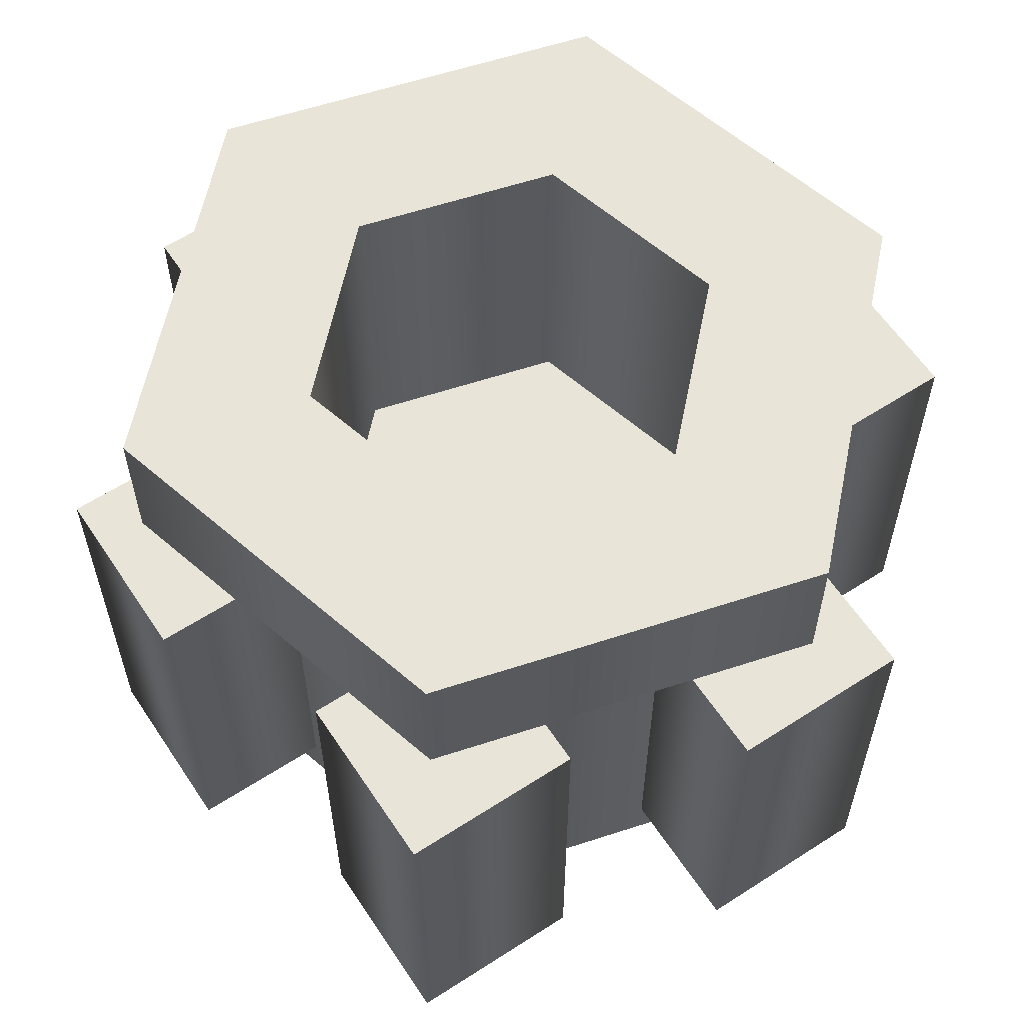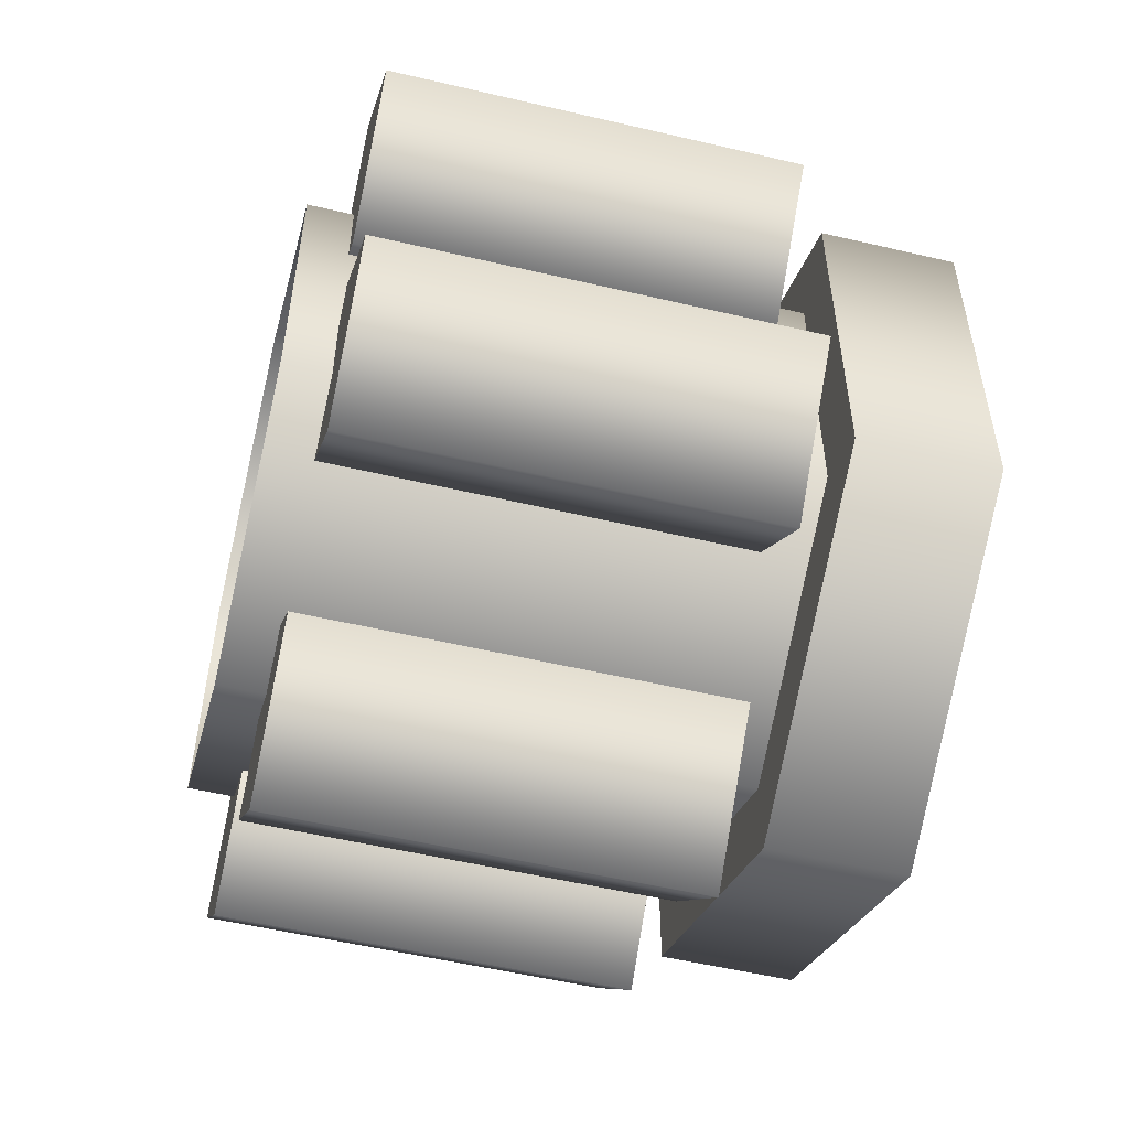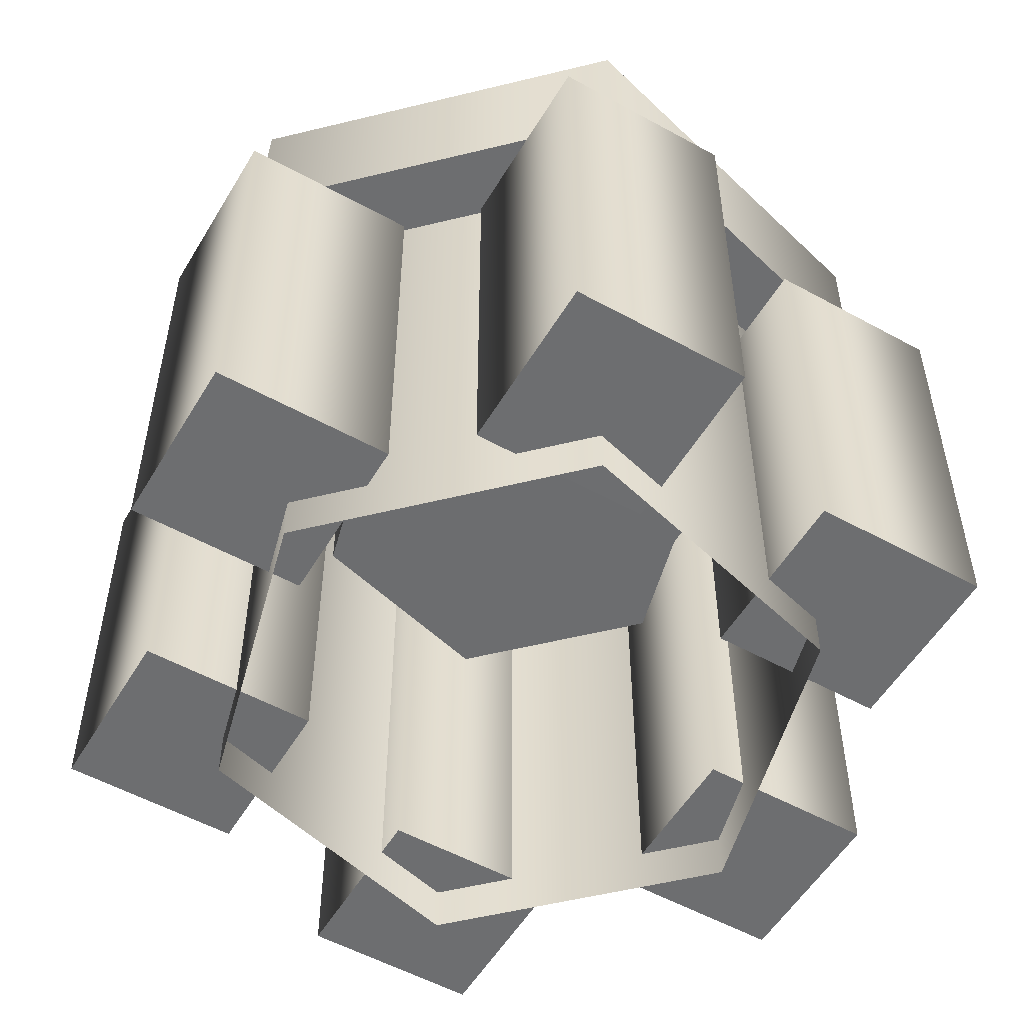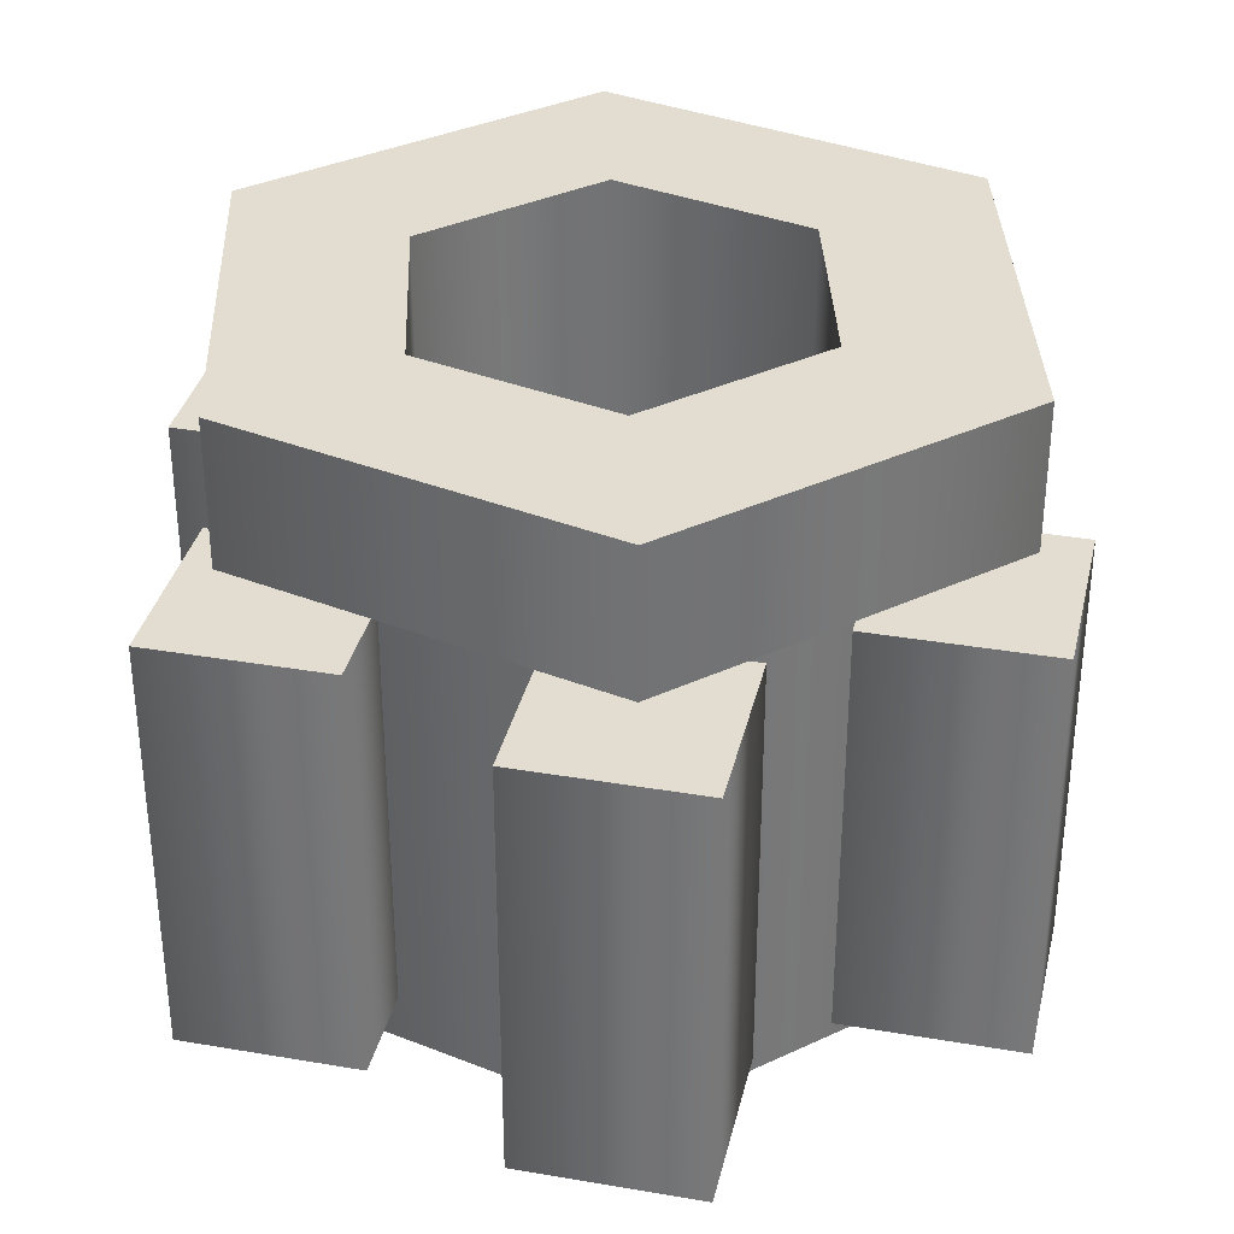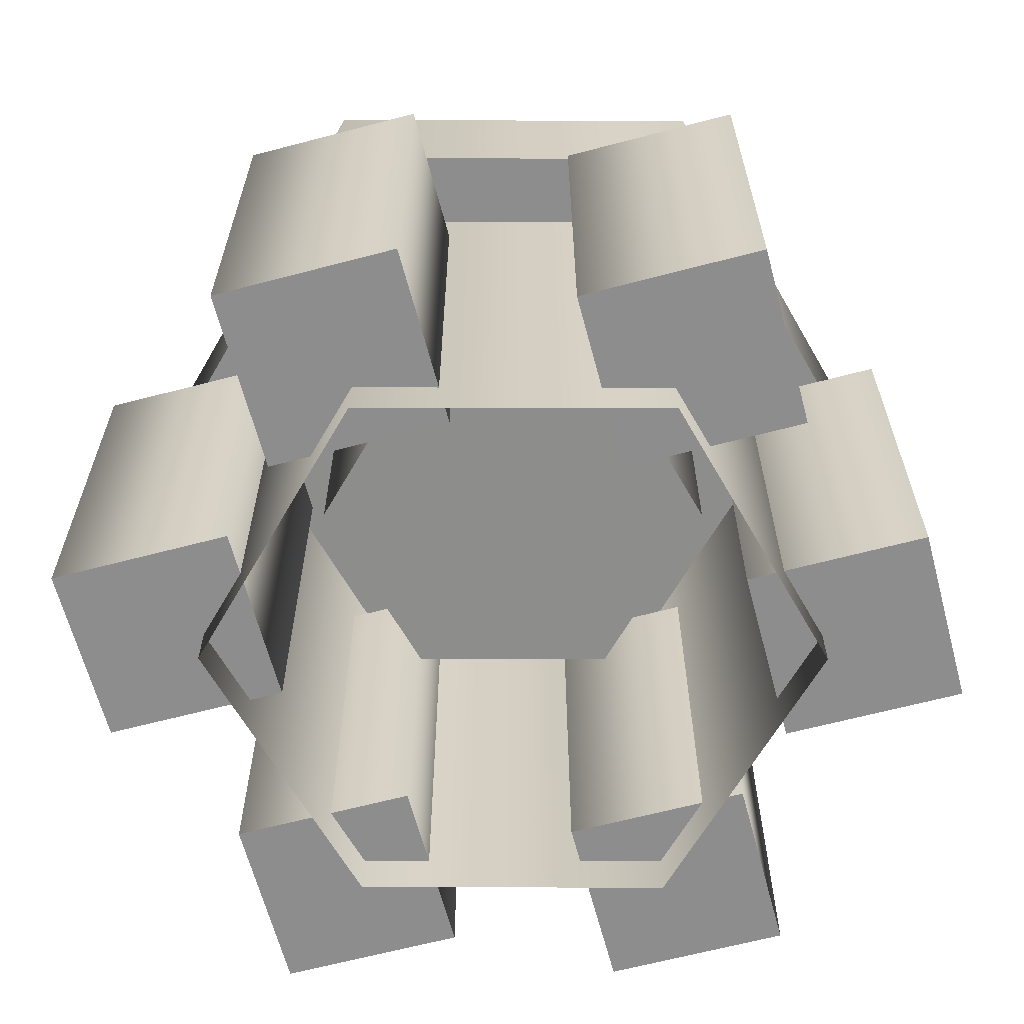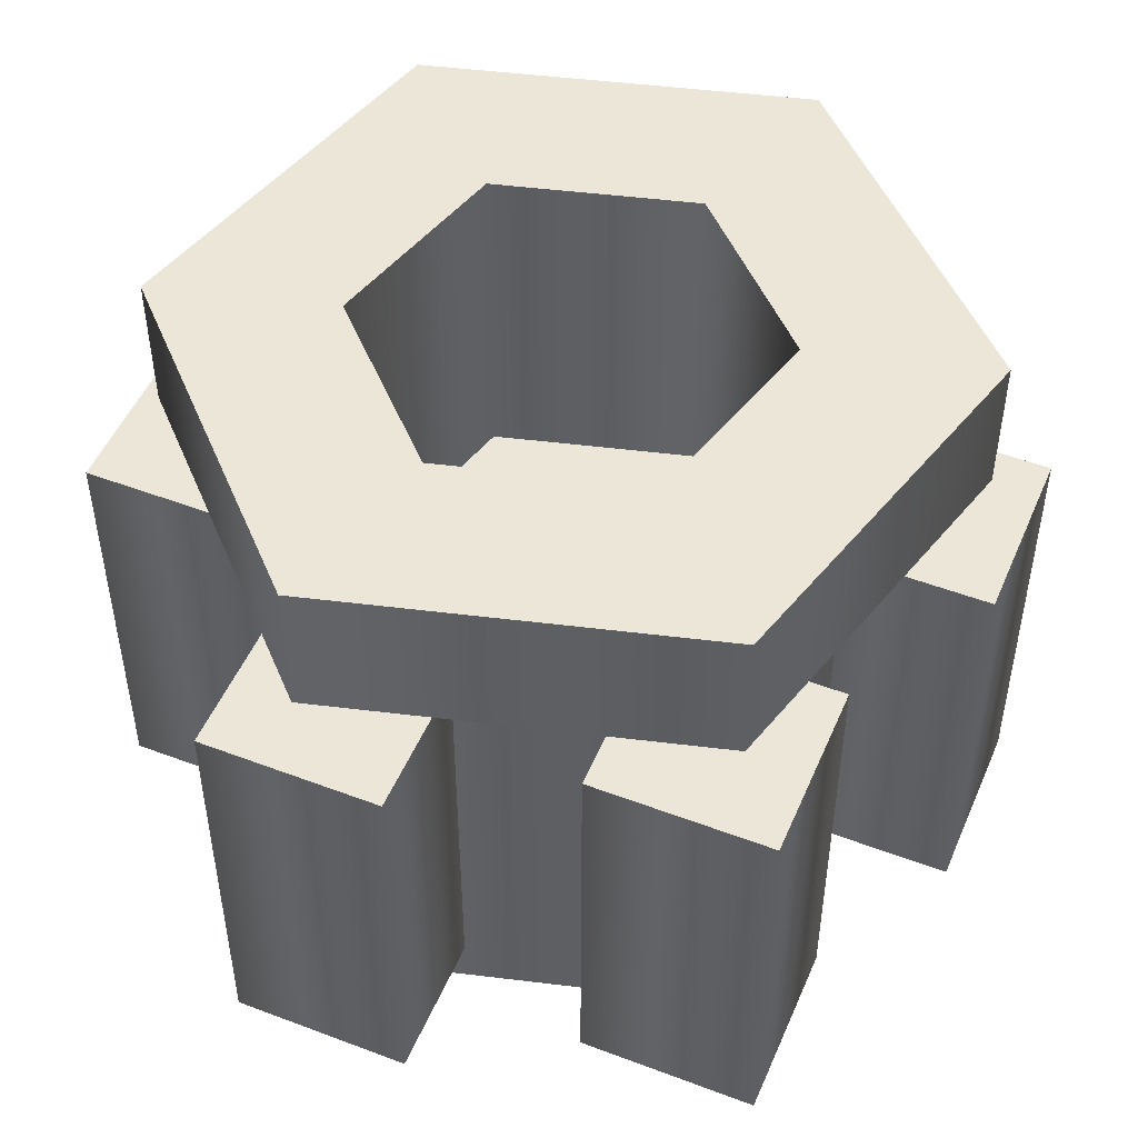
<metadata>
{"format":"obj","ext":"obj","renderer":"f3d","projection":"perspective","resolution":1024,"background":"white","views":[{"elev":60.2,"azim":-168.5,"up":"+Y"},{"elev":-54.3,"azim":76.0,"up":"+Z"},{"elev":-54.1,"azim":-75.4,"up":"+Y"},{"elev":34.8,"azim":-122.1,"up":"+Y"},{"elev":-64.5,"azim":-30.1,"up":"+Y"},{"elev":49.8,"azim":-22.3,"up":"+Y"}]}
</metadata>
<code>
g Turel_turret_02
v 0.2079 0.6487 0.5284
v 0.2079 0.7372 0.2884
v 0.2079 0.6487 0.2884
v 0.2079 0.7372 0.5284
v 4.232e-06 0.6487 0.6485
v 4.232e-06 0.7372 0.6485
v -0.2079 0.6487 0.5284
v -0.2079 0.7372 0.5284
v -0.2079 0.6487 0.2884
v -0.2079 0.7372 0.2884
v 4.232e-06 0.6487 0.1684
v 4.232e-06 0.7372 0.1684
v 4.232e-06 0.7372 0.1684
v 4.232e-06 0.6487 0.1684
v -0.1093 0.5243 0.4715
v 0.1093 0.5243 0.4715
v 4.232e-06 0.5243 0.5346
v 0.1093 0.5243 0.3453
v -0.1093 0.5243 0.3453
v 4.232e-06 0.5243 0.2822
v 0.1093 0.7372 0.4715
v 0.2079 0.7372 0.2884
v 0.2079 0.7372 0.5284
v 0.1093 0.7372 0.3453
v 4.232e-06 0.7372 0.5346
v 4.232e-06 0.7372 0.6485
v -0.1093 0.7372 0.4715
v -0.2079 0.7372 0.5284
v -0.1093 0.7372 0.3453
v -0.2079 0.7372 0.2884
v 4.232e-06 0.7372 0.2822
v 4.232e-06 0.7372 0.1684
v 0.1627 0.6487 0.3145
v 0.2079 0.6487 0.5284
v 0.2079 0.6487 0.2884
v 0.1627 0.6487 0.5023
v 4.232e-06 0.6487 0.2206
v 4.232e-06 0.6487 0.1684
v -0.1626 0.6487 0.3145
v -0.2079 0.6487 0.2884
v -0.1626 0.6487 0.5023
v -0.2079 0.6487 0.5284
v 4.232e-06 0.6487 0.5962
v 4.232e-06 0.6487 0.6485
v 0.1093 0.7372 0.3453
v 0.1093 0.5243 0.4715
v 0.1093 0.5243 0.3453
v 0.1093 0.7372 0.4715
v 4.232e-06 0.5243 0.2822
v 4.232e-06 0.7372 0.2822
v -0.1093 0.5243 0.3453
v -0.1093 0.7372 0.3453
v -0.1093 0.5243 0.4715
v -0.1093 0.7372 0.4715
v 4.232e-06 0.5243 0.5346
v 4.232e-06 0.7372 0.5346
v 4.232e-06 0.7372 0.5346
v 4.232e-06 0.5243 0.5346
v 4.232e-06 0.3256 0.5962
v 0.1627 0.6487 0.5023
v 0.1627 0.3256 0.5023
v 4.232e-06 0.6487 0.5962
v -0.1626 0.3256 0.5023
v -0.1626 0.6487 0.5023
v -0.1626 0.3256 0.3145
v -0.1626 0.6487 0.5023
v -0.1626 0.3256 0.5023
v -0.1626 0.6487 0.3145
v 4.232e-06 0.3256 0.2206
v -0.1626 0.6487 0.3145
v -0.1626 0.3256 0.3145
v 4.232e-06 0.6487 0.2206
v 0.1627 0.3256 0.3145
v 0.1627 0.6487 0.3145
v 0.1627 0.3256 0.5023
v 0.1627 0.6487 0.3145
v 0.1627 0.3256 0.3145
v 0.1627 0.6487 0.5023
v 4.232e-06 0.6197 0.6943
v 0.07827 0.3554 0.616
v 4.232e-06 0.3554 0.6943
v 0.07827 0.6197 0.616
v -0.07826 0.6197 0.616
v -0.07826 0.3554 0.616
v 4.232e-06 0.6197 0.5378
v 4.232e-06 0.3554 0.5378
v 4.232e-06 0.3554 0.5378
v 4.232e-06 0.6197 0.5378
v 4.232e-06 0.6197 0.5378
v 4.232e-06 0.6197 0.6943
v -0.07826 0.6197 0.616
v 0.07827 0.6197 0.616
v 4.232e-06 0.3554 0.5378
v 4.232e-06 0.3554 0.6943
v 0.07827 0.3554 0.616
v -0.07826 0.3554 0.616
v -0.181 0.6197 0.5898
v -0.1027 0.3554 0.5116
v -0.181 0.3554 0.5898
v -0.1027 0.6197 0.5116
v -0.2592 0.6197 0.5116
v -0.2592 0.3554 0.5116
v -0.181 0.6197 0.4333
v -0.181 0.3554 0.4333
v -0.1027 0.6197 0.5116
v -0.1027 0.3554 0.5116
v -0.181 0.6197 0.4333
v -0.181 0.6197 0.5898
v -0.2592 0.6197 0.5116
v -0.1027 0.6197 0.5116
v -0.181 0.3554 0.4333
v -0.181 0.3554 0.5898
v -0.1027 0.3554 0.5116
v -0.2592 0.3554 0.5116
v -0.181 0.6197 0.3809
v -0.1027 0.3554 0.3026
v -0.181 0.3554 0.3809
v -0.1027 0.6197 0.3026
v -0.2592 0.6197 0.3026
v -0.2592 0.3554 0.3026
v -0.181 0.6197 0.2244
v -0.181 0.3554 0.2244
v -0.1027 0.6197 0.3026
v -0.1027 0.3554 0.3026
v -0.181 0.6197 0.2244
v -0.181 0.6197 0.3809
v -0.2592 0.6197 0.3026
v -0.1027 0.6197 0.3026
v -0.181 0.3554 0.2244
v -0.181 0.3554 0.3809
v -0.1027 0.3554 0.3026
v -0.2592 0.3554 0.3026
v 4.232e-06 0.6197 0.2764
v 0.07827 0.3554 0.1982
v 4.232e-06 0.3554 0.2764
v 0.07827 0.6197 0.1982
v -0.07826 0.6197 0.1982
v 4.232e-06 0.3554 0.2764
v -0.07826 0.3554 0.1982
v 4.232e-06 0.6197 0.2764
v 4.232e-06 0.6197 0.1199
v 4.232e-06 0.3554 0.1199
v 4.232e-06 0.6197 0.1199
v 4.232e-06 0.6197 0.2764
v -0.07826 0.6197 0.1982
v 0.07827 0.6197 0.1982
v 4.232e-06 0.3554 0.1199
v 4.232e-06 0.3554 0.2764
v 0.07827 0.3554 0.1982
v -0.07826 0.3554 0.1982
v 0.1809 0.6197 0.3831
v 0.2592 0.3554 0.3049
v 0.1809 0.3554 0.3831
v 0.2592 0.6197 0.3049
v 0.1027 0.6197 0.3049
v 0.1809 0.3554 0.3831
v 0.1027 0.3554 0.3049
v 0.1809 0.6197 0.3831
v 0.1809 0.6197 0.2266
v 0.1809 0.3554 0.2266
v 0.1809 0.6197 0.2266
v 0.1809 0.6197 0.3831
v 0.1027 0.6197 0.3049
v 0.2592 0.6197 0.3049
v 0.1809 0.3554 0.2266
v 0.1809 0.3554 0.3831
v 0.2592 0.3554 0.3049
v 0.1027 0.3554 0.3049
v 0.1809 0.6197 0.5898
v 0.2592 0.3554 0.5116
v 0.1809 0.3554 0.5898
v 0.2592 0.6197 0.5116
v 0.1027 0.6197 0.5116
v 0.1027 0.3554 0.5116
v 0.1809 0.6197 0.4333
v 0.1809 0.3554 0.4333
v 0.1809 0.3554 0.4333
v 0.1809 0.6197 0.4333
v 0.1809 0.6197 0.4333
v 0.1809 0.6197 0.5898
v 0.1027 0.6197 0.5116
v 0.2592 0.6197 0.5116
v 0.1809 0.3554 0.4333
v 0.1809 0.3554 0.5898
v 0.2592 0.3554 0.5116
v 0.1027 0.3554 0.5116
g Turel_turret_02_0
f 3 2 1
f 4 1 2
f 6 5 4
f 1 4 5
f 8 7 6
f 5 6 7
f 10 9 8
f 7 8 9
f 12 11 10
f 9 10 11
f 2 3 13
f 14 13 3
f 17 16 15
f 16 18 15
f 20 19 18
f 18 19 15
f 23 22 21
f 24 21 22
f 26 23 25
f 21 25 23
f 28 26 27
f 25 27 26
f 30 28 29
f 27 29 28
f 32 30 31
f 29 31 30
f 22 32 24
f 31 24 32
f 35 34 33
f 36 33 34
f 38 35 37
f 33 37 35
f 40 38 39
f 37 39 38
f 42 40 41
f 39 41 40
f 44 42 43
f 41 43 42
f 34 44 36
f 43 36 44
f 47 46 45
f 48 45 46
f 47 45 49
f 50 49 45
f 49 50 51
f 52 51 50
f 51 52 53
f 54 53 52
f 53 54 55
f 56 55 54
f 58 57 46
f 48 46 57
f 61 60 59
f 62 59 60
f 59 62 63
f 64 63 62
f 67 66 65
f 68 65 66
f 71 70 69
f 72 69 70
f 69 72 73
f 74 73 72
f 77 76 75
f 78 75 76
f 81 80 79
f 82 79 80
f 84 81 83
f 79 83 81
f 86 84 85
f 83 85 84
f 80 87 82
f 88 82 87
f 91 90 89
f 92 89 90
f 95 94 93
f 96 93 94
f 99 98 97
f 100 97 98
f 102 99 101
f 97 101 99
f 104 102 103
f 101 103 102
f 106 104 105
f 103 105 104
f 109 108 107
f 110 107 108
f 113 112 111
f 114 111 112
f 117 116 115
f 118 115 116
f 120 117 119
f 115 119 117
f 122 120 121
f 119 121 120
f 124 122 123
f 121 123 122
f 127 126 125
f 128 125 126
f 131 130 129
f 132 129 130
f 135 134 133
f 136 133 134
f 139 138 137
f 140 137 138
f 142 139 141
f 137 141 139
f 134 142 136
f 141 136 142
f 145 144 143
f 146 143 144
f 149 148 147
f 150 147 148
f 153 152 151
f 154 151 152
f 157 156 155
f 158 155 156
f 160 157 159
f 155 159 157
f 152 160 154
f 159 154 160
f 163 162 161
f 164 161 162
f 167 166 165
f 168 165 166
f 171 170 169
f 172 169 170
f 174 171 173
f 169 173 171
f 176 174 175
f 173 175 174
f 170 177 172
f 178 172 177
f 181 180 179
f 182 179 180
f 185 184 183
f 186 183 184

</code>
